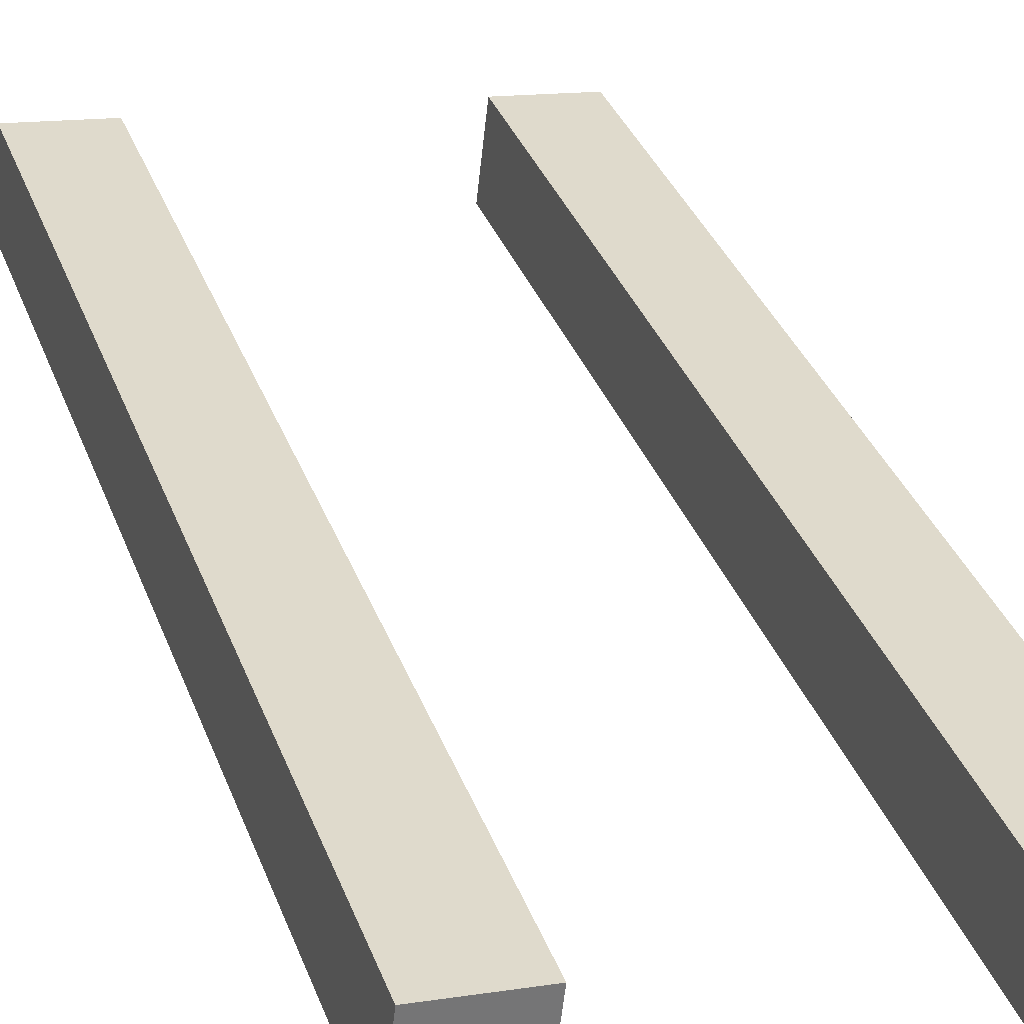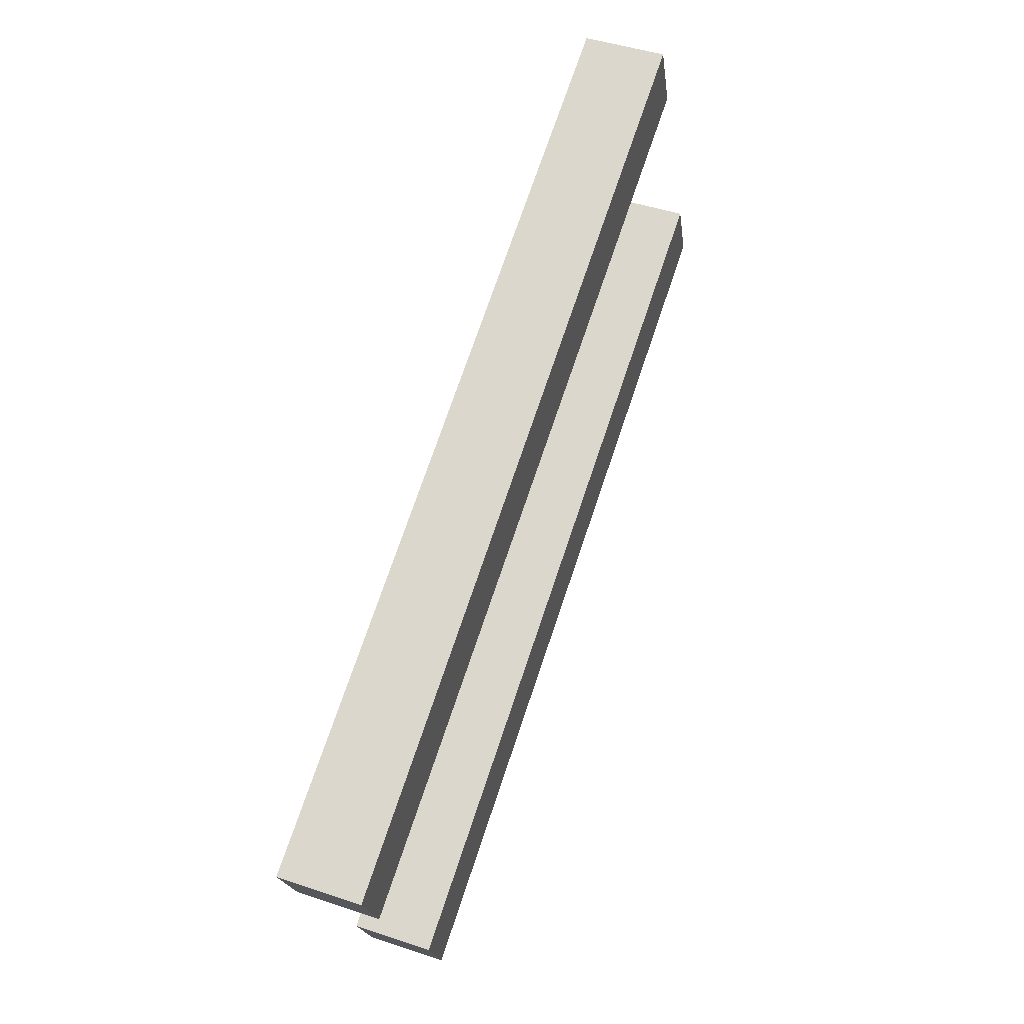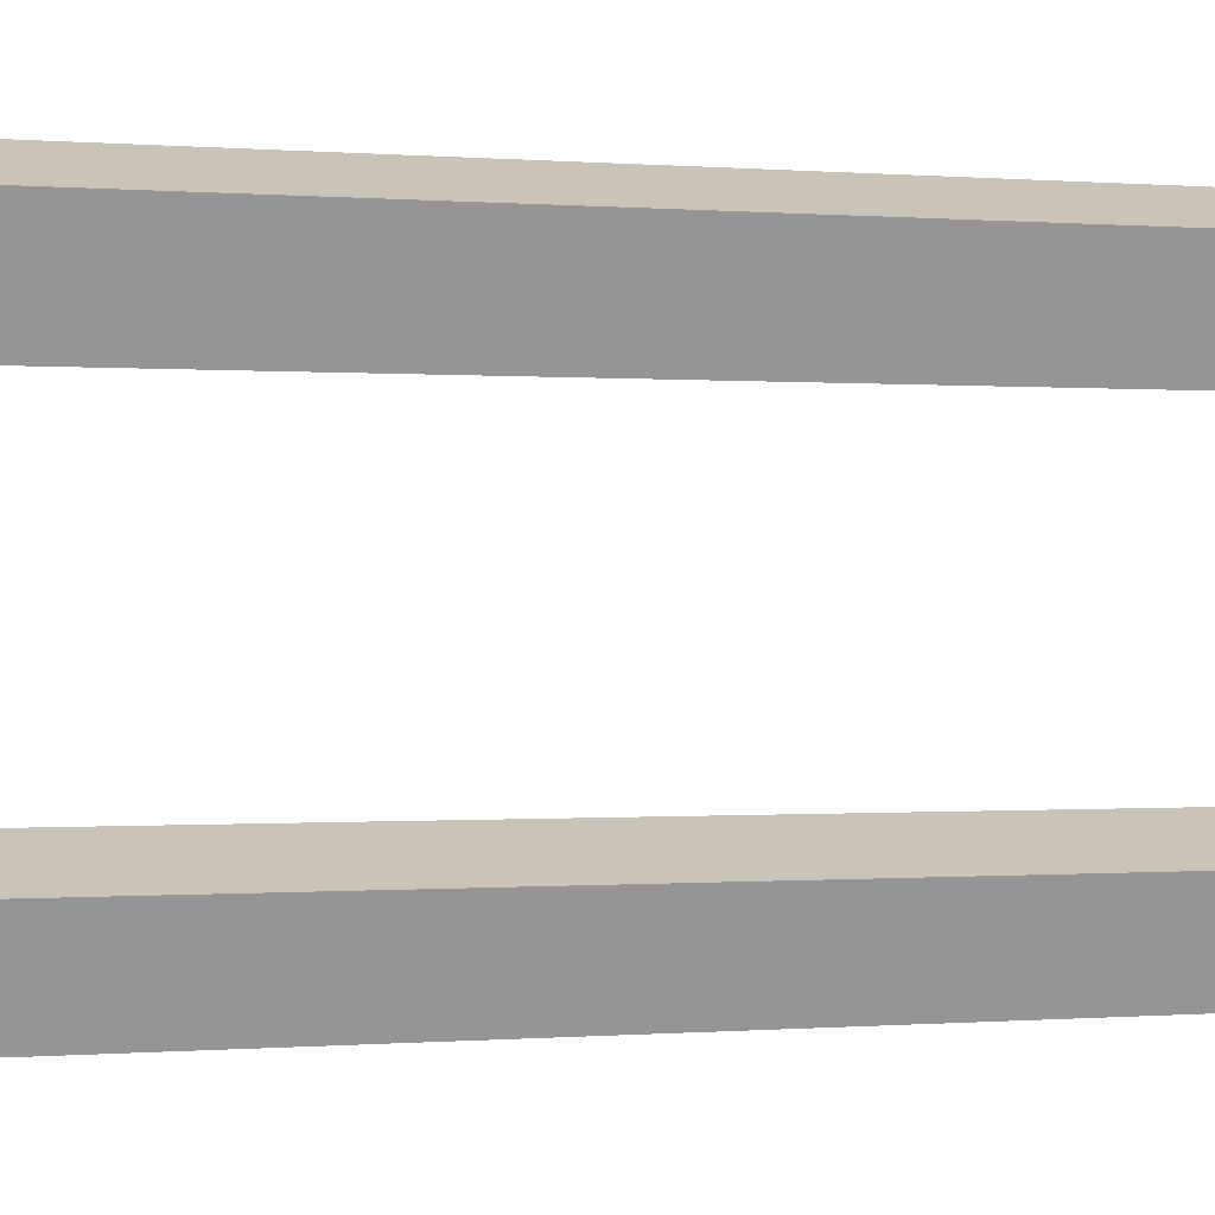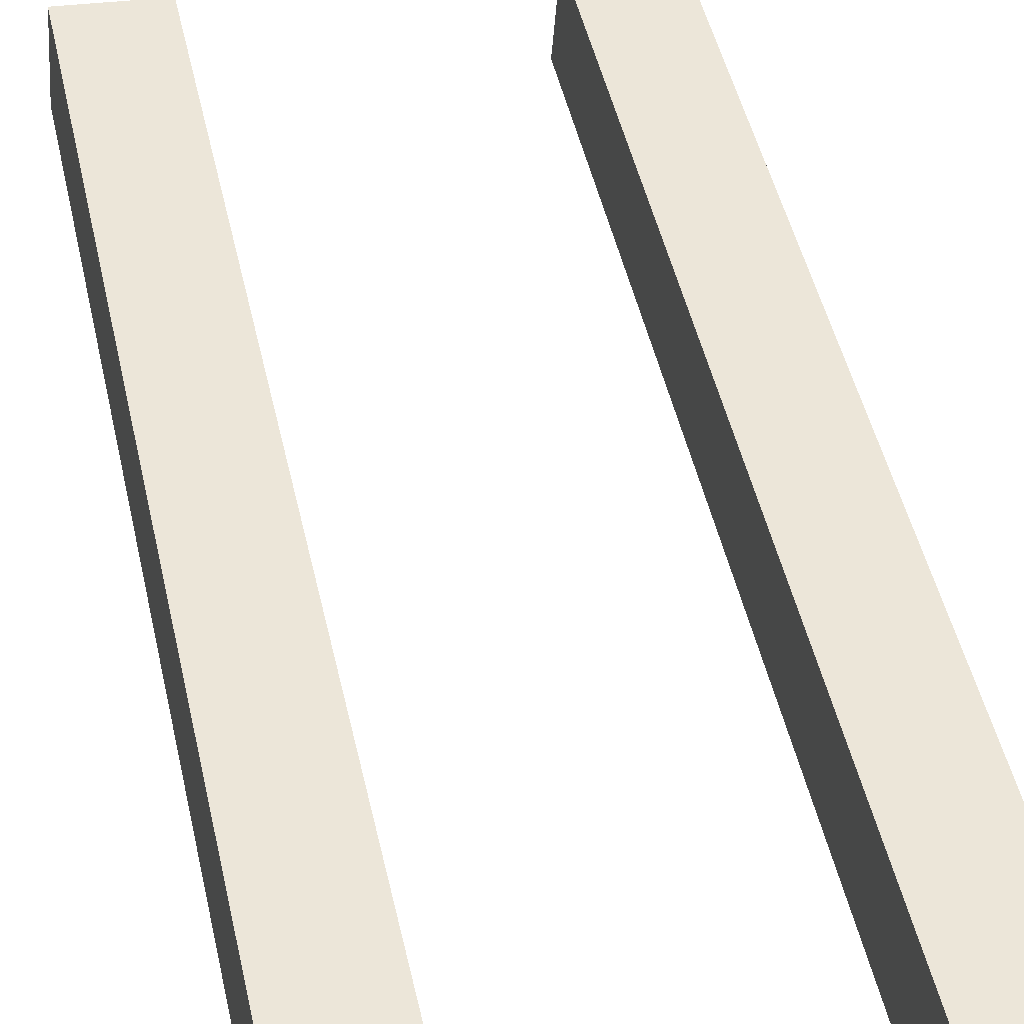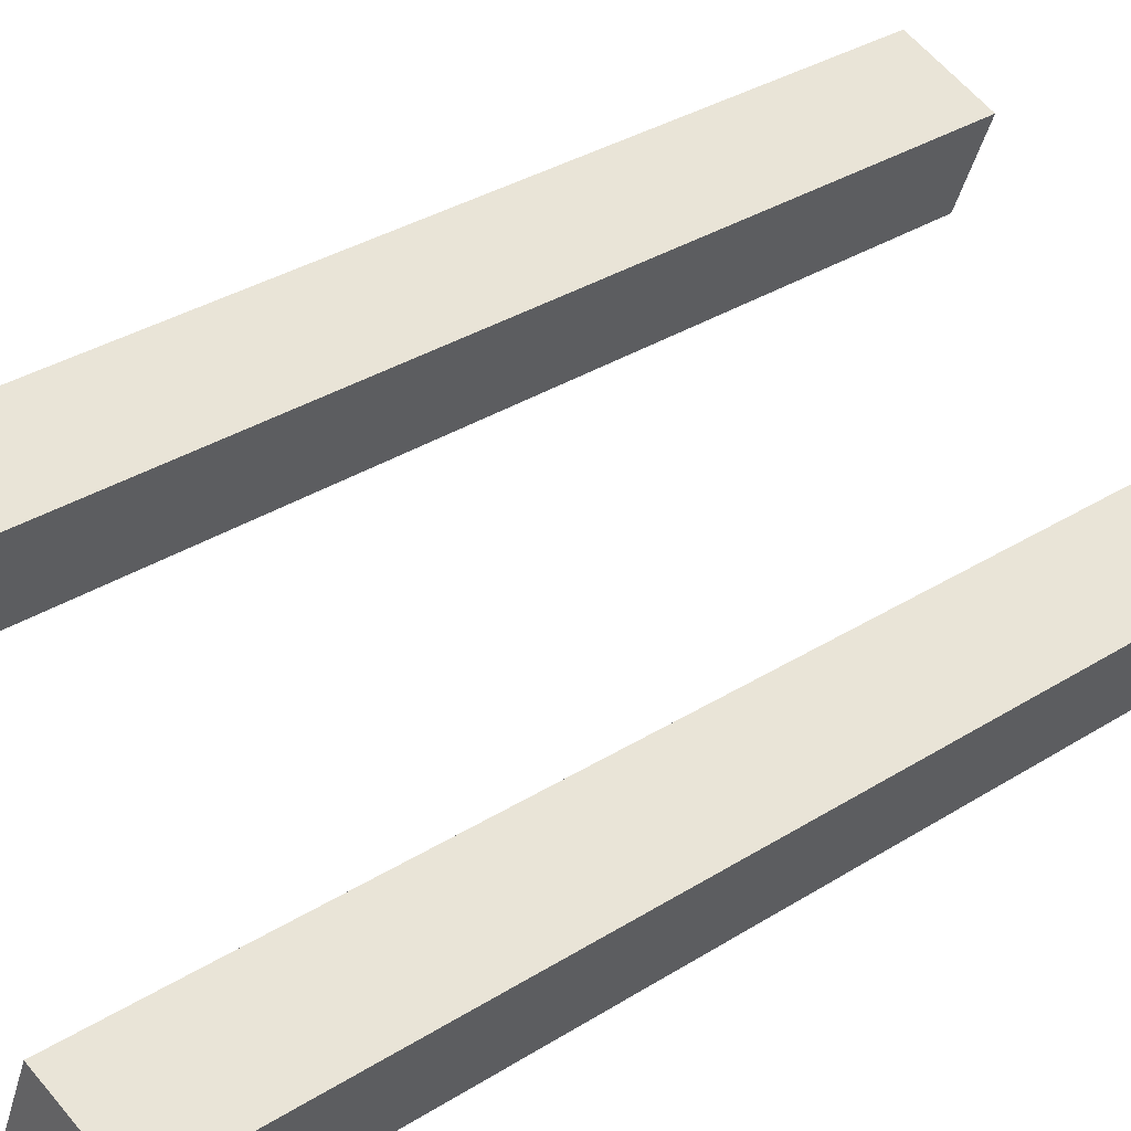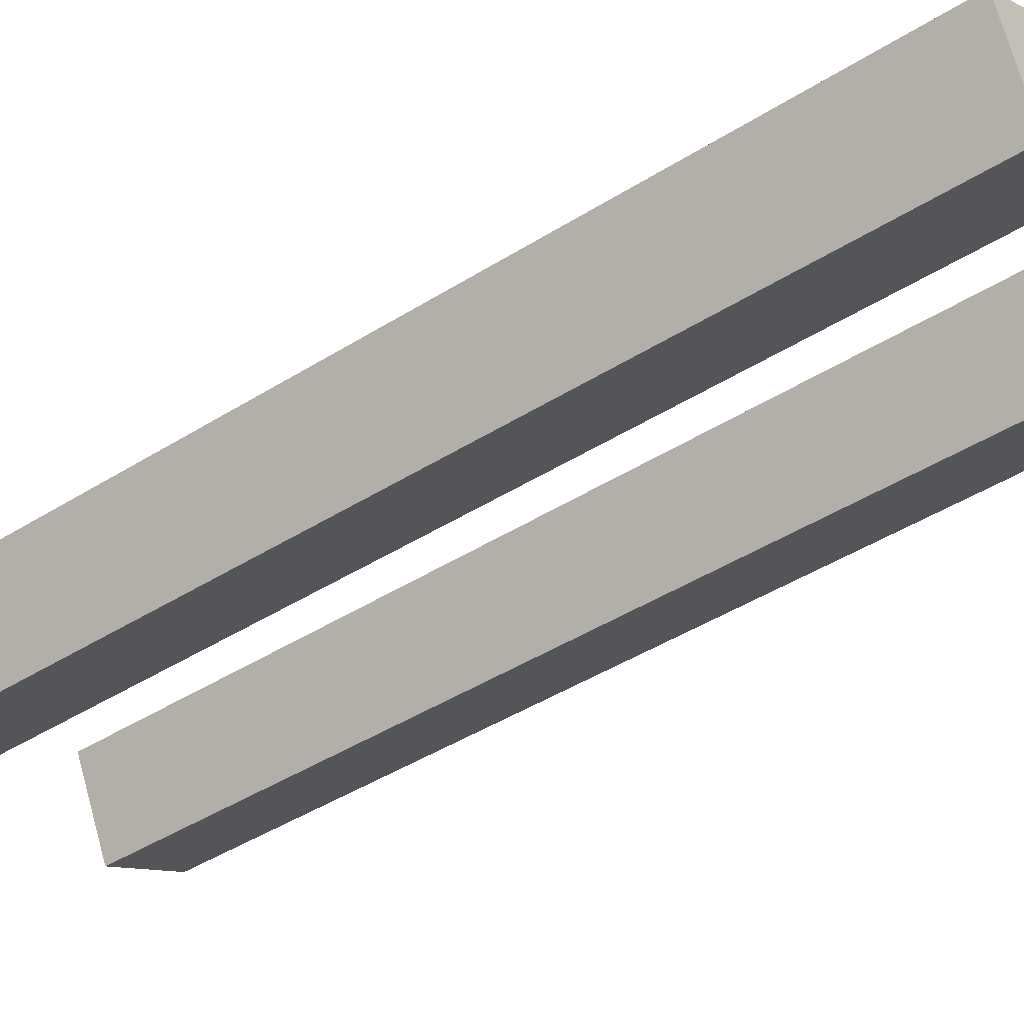
<metadata>
{"format":"obj","ext":"obj","renderer":"f3d","projection":"perspective","resolution":1024,"background":"white","views":[{"elev":14.1,"azim":-19.4,"up":"+Z"},{"elev":-20.5,"azim":-82.7,"up":"+Y"},{"elev":-70.6,"azim":83.1,"up":"+Z"},{"elev":27.7,"azim":-13.0,"up":"+Z"},{"elev":59.2,"azim":-129.2,"up":"+Z"},{"elev":-9.1,"azim":124.3,"up":"+Z"}]}
</metadata>
<code>
o tiang_lawnmover_Cube.026
v 56.21 -0.2166 1.405
v 56.21 5.519 3.347
v 56.21 -0.03934 0.8815
v 56.21 5.696 2.824
v 56.76 -0.2166 1.405
v 56.76 5.519 3.347
v 56.76 -0.03934 0.8815
v 56.76 5.696 2.824
v 53.91 -0.2592 1.39
v 53.91 5.476 3.333
v 53.91 -0.08195 0.8671
v 53.91 5.653 2.809
v 54.47 -0.2592 1.39
v 54.47 5.476 3.333
v 54.47 -0.08195 0.8671
v 54.47 5.653 2.809
f 2 3 1
f 4 7 3
f 8 5 7
f 6 1 5
f 7 1 3
f 4 6 8
f 10 11 9
f 12 15 11
f 16 13 15
f 14 9 13
f 15 9 11
f 12 14 16
f 2 4 3
f 4 8 7
f 8 6 5
f 6 2 1
f 7 5 1
f 4 2 6
f 10 12 11
f 12 16 15
f 16 14 13
f 14 10 9
f 15 13 9
f 12 10 14

</code>
